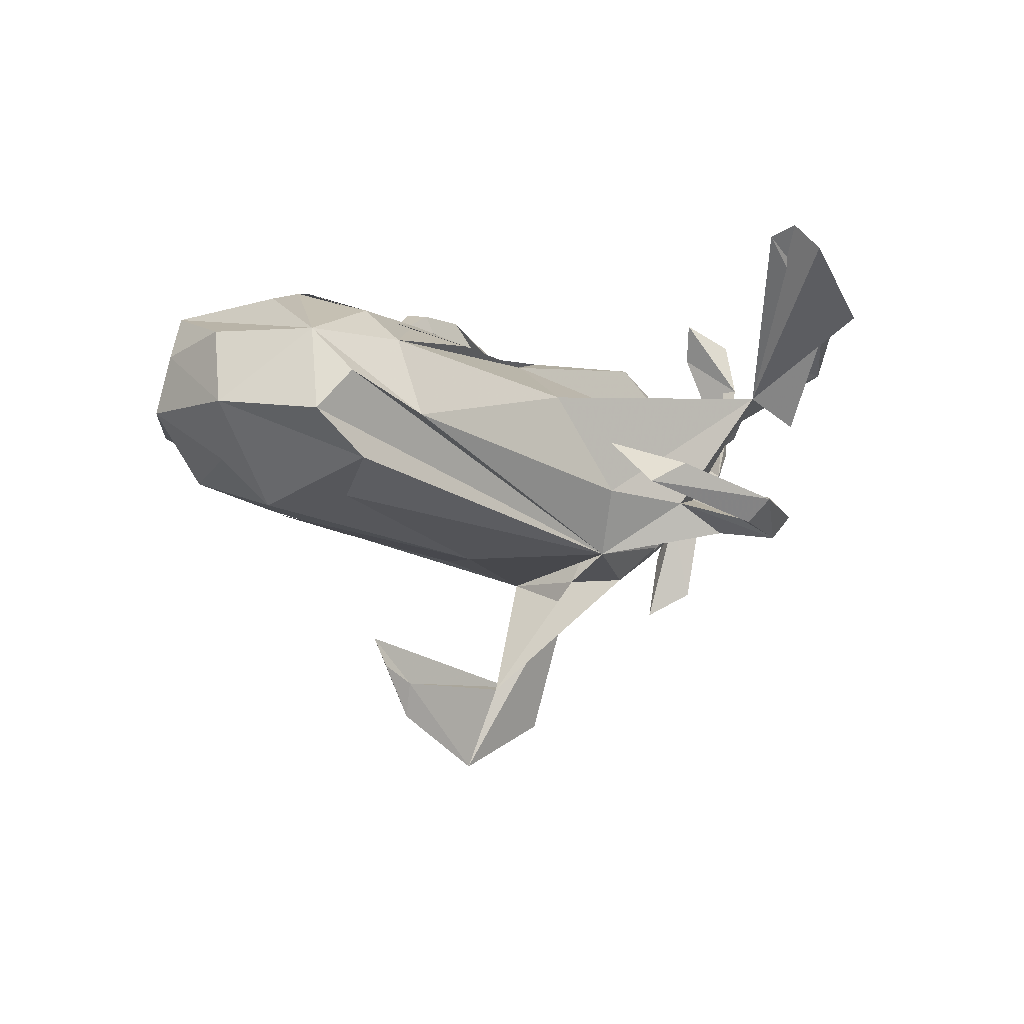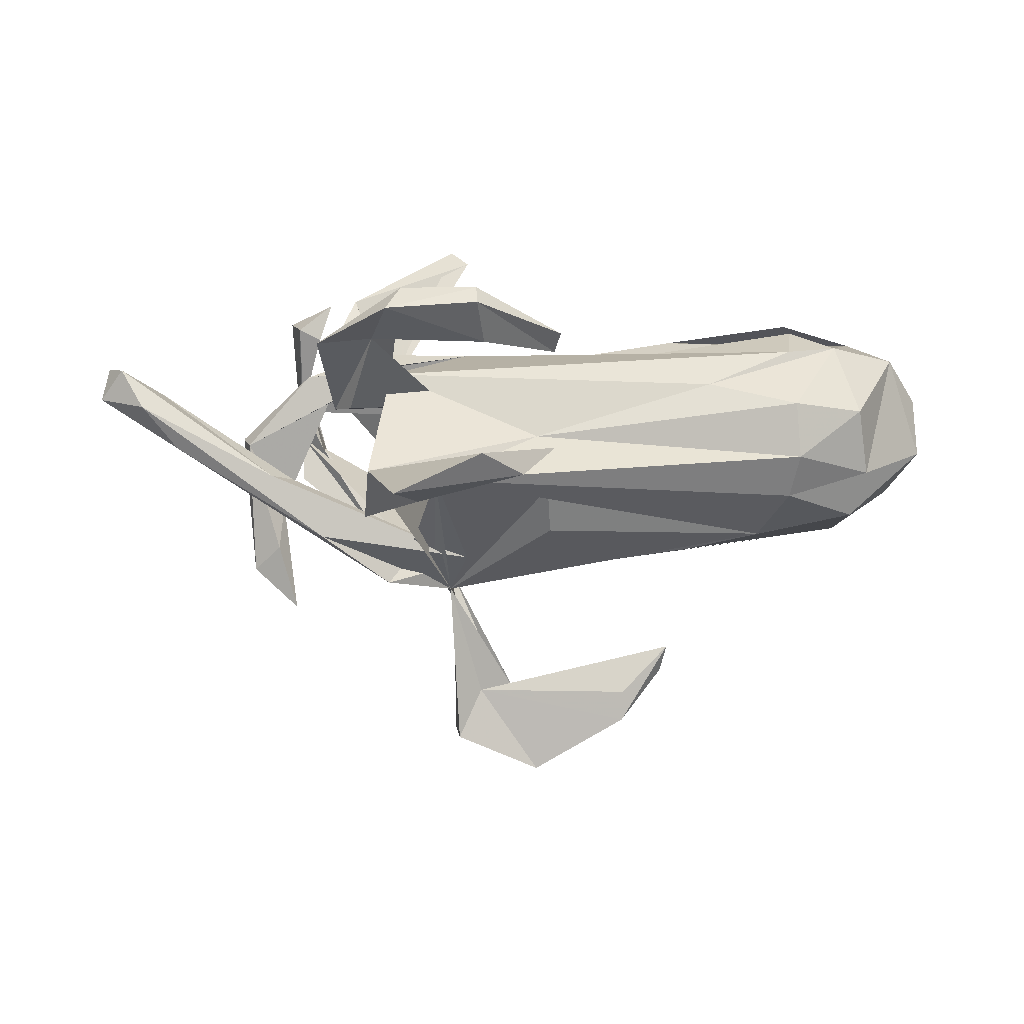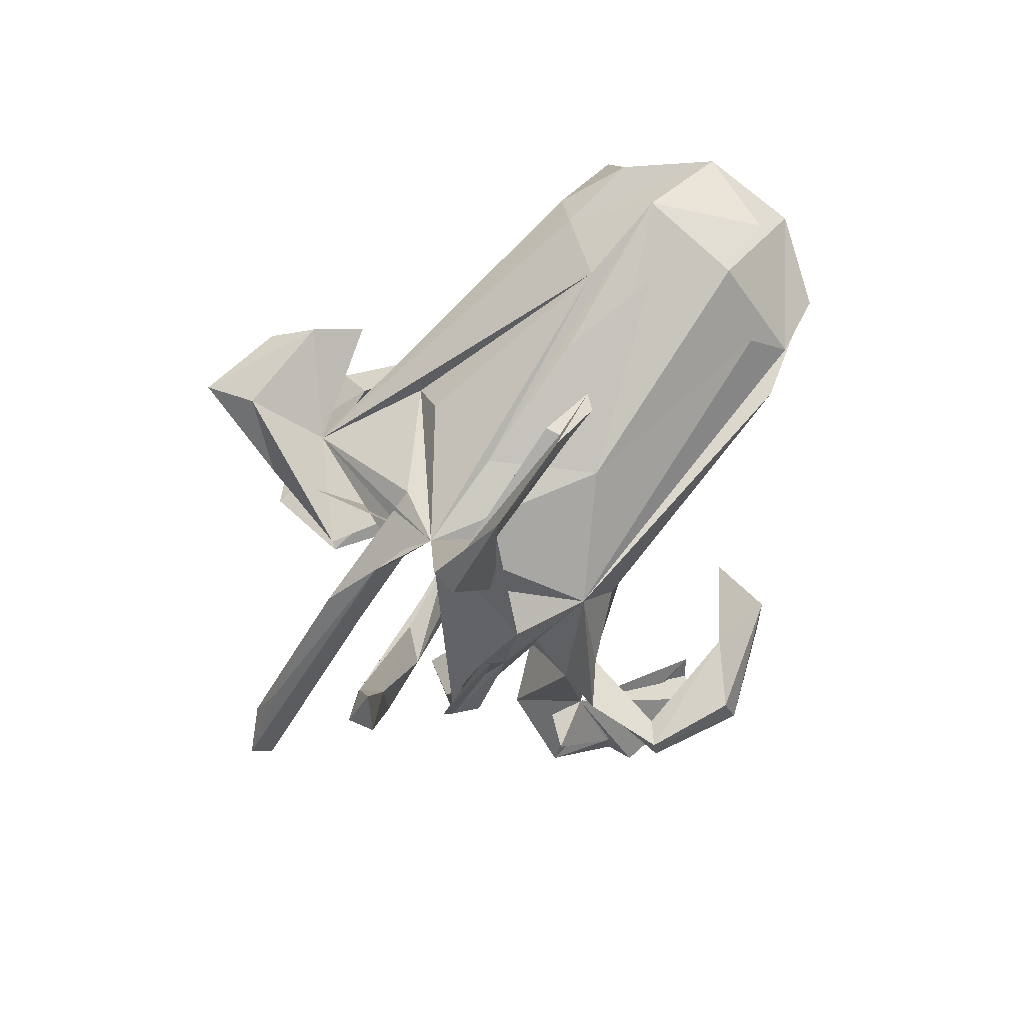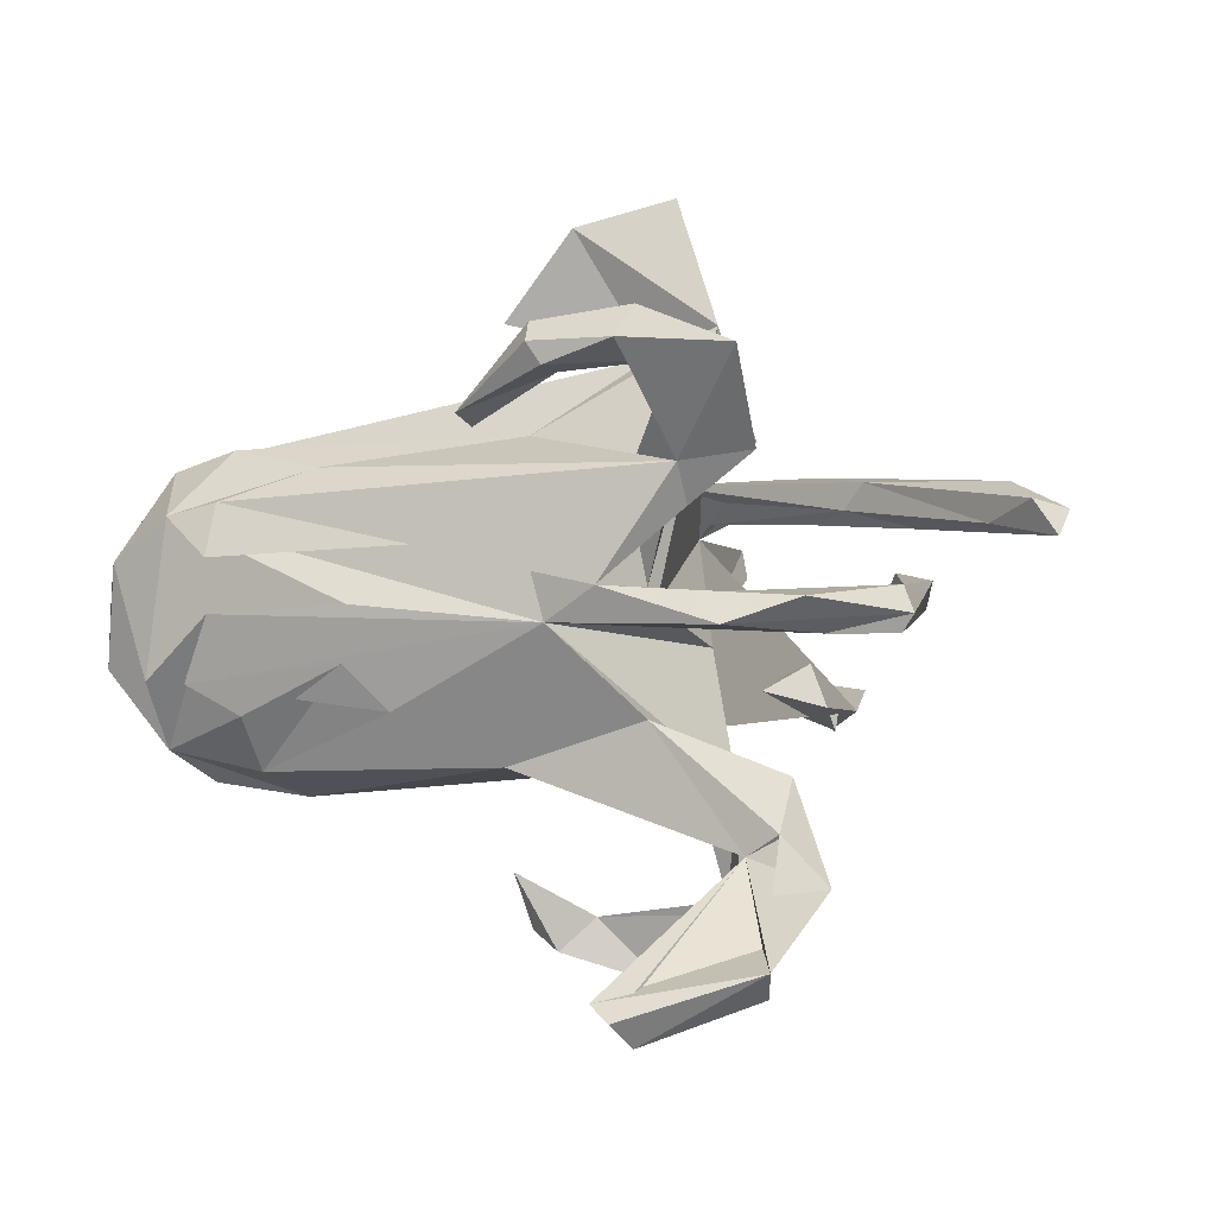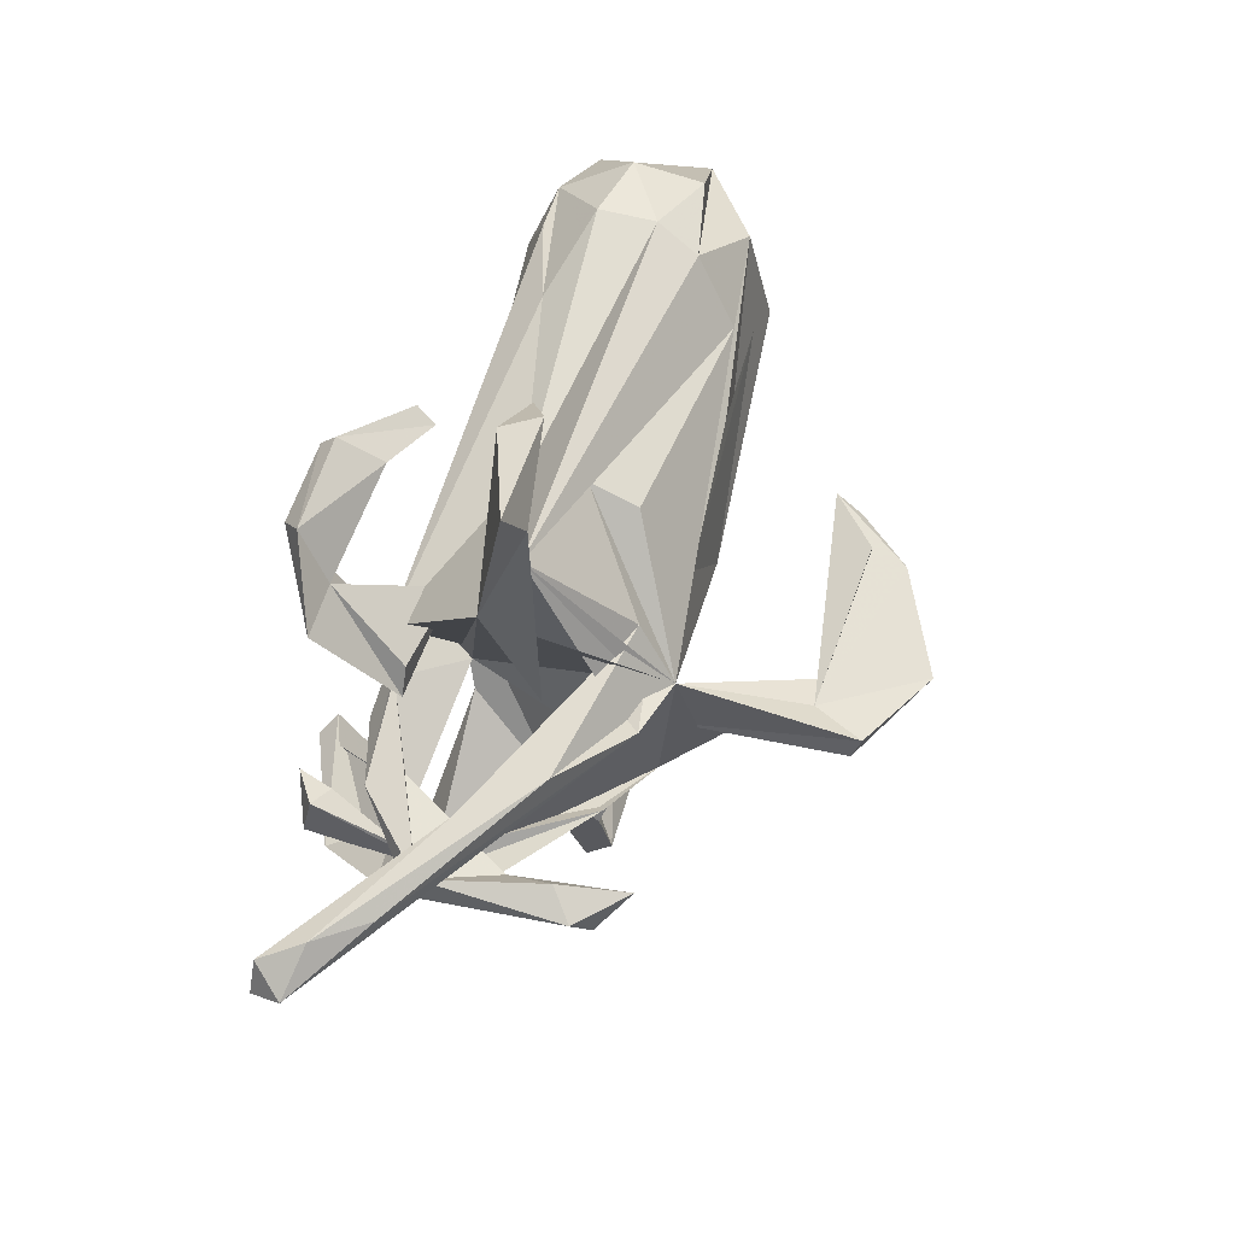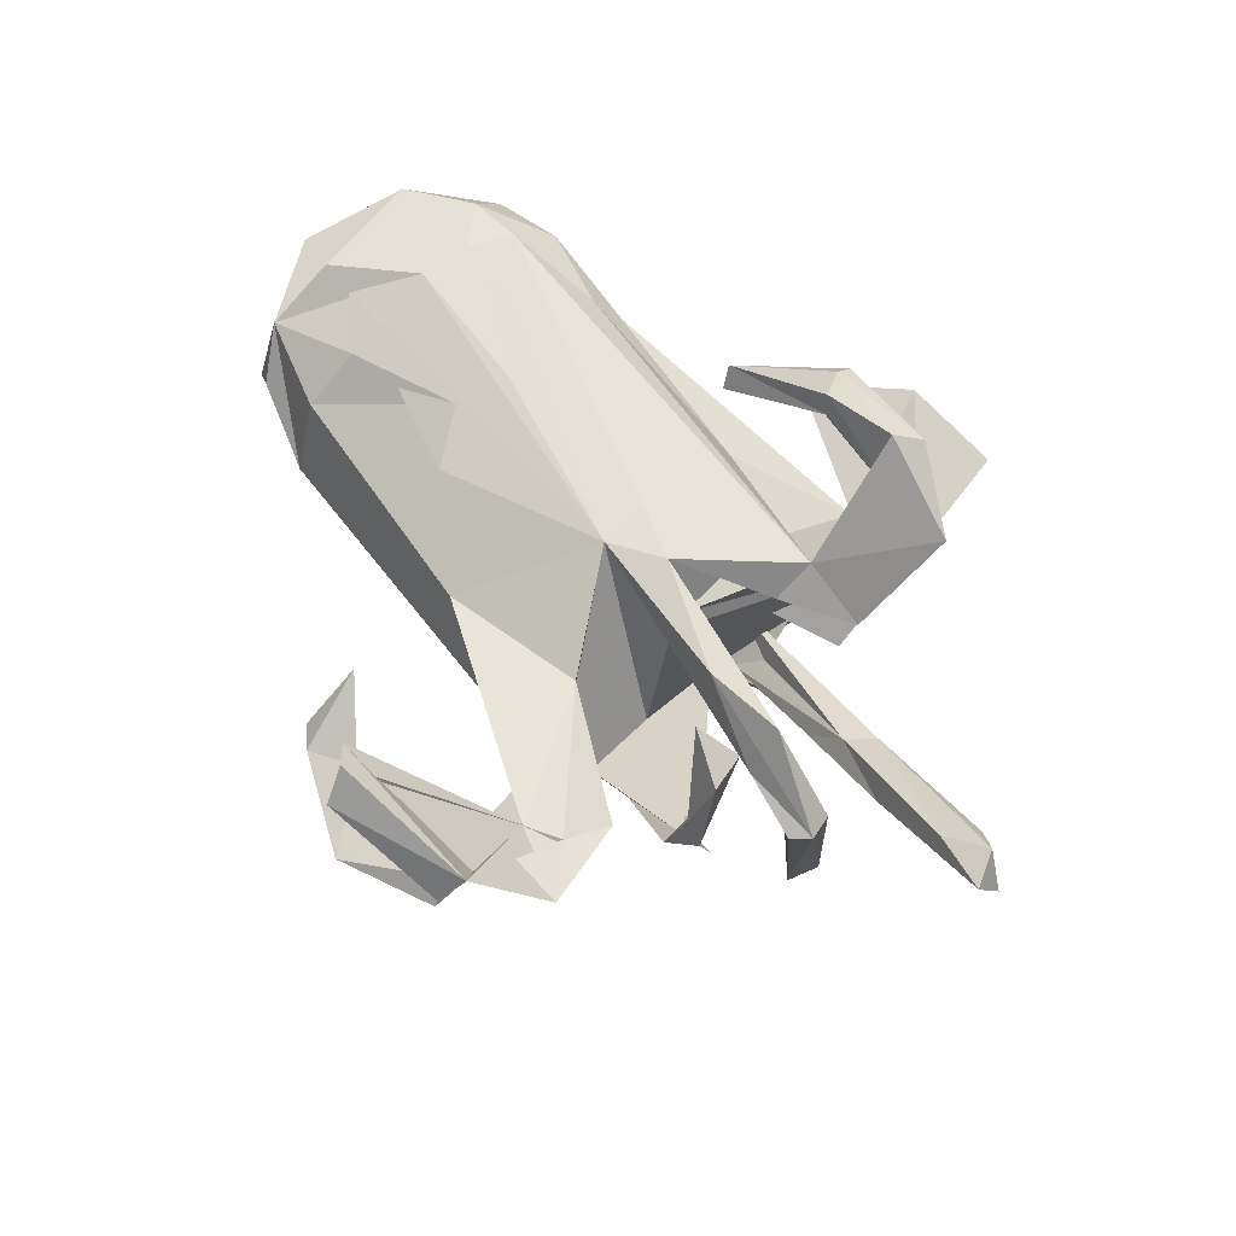
<metadata>
{"format":"obj","ext":"obj","renderer":"f3d","projection":"perspective","resolution":1024,"background":"white","views":[{"elev":-5.8,"azim":-40.9,"up":"+Z"},{"elev":7.4,"azim":-175.6,"up":"+Z"},{"elev":-77.9,"azim":-124.4,"up":"+Z"},{"elev":-0.7,"azim":19.7,"up":"+Y"},{"elev":68.9,"azim":110.7,"up":"+Y"},{"elev":62.9,"azim":55.3,"up":"+Z"}]}
</metadata>
<code>
v 0.8146 0.1022 0.1812
v 0.8206 0.1439 0.1258
v 0.7763 0.1574 0.1846
v 0.7305 0.1866 0.1161
v 0.6639 0.1792 0.0355
v 0.4775 0.1967 -0.01384
v 0.7027 0.1239 0.135
v 0.5395 0.04884 -0.2196
v 0.5685 0.1223 0.007271
v 0.5492 -0.03625 0.03439
v 0.5509 0.03832 0.02854
v 0.5211 0.001859 -0.2504
v 0.4564 0.05291 -0.2942
v 0.4891 0.06074 -0.1735
v 0.5699 -0.005281 0.03616
v 0.4431 0.1539 -0.02607
v 0.4441 -0.03643 0.0905
v 0.4874 0.00979 -0.09569
v 0.4787 -0.1544 0.0302
v 0.4693 -0.124 -0.05699
v 0.4671 -0.08026 0.2533
v 0.48 -0.1813 0.1631
v 0.4701 -0.1272 0.09202
v 0.4269 -0.1838 -0.01798
v 0.3248 -0.3744 0.1091
v 0.3941 0.01852 0.1114
v 0.2538 0.1756 -0.223
v 0.4939 -0.1437 0.2596
v 0.475 -0.4135 0.1654
v 0.4198 -0.3884 0.06091
v 0.4082 -0.1193 0.3003
v 0.3917 -0.4965 0.2226
v 0.3806 -0.3379 0.1147
v 0.4307 -0.1288 0.007668
v 0.4187 -0.5251 0.2951
v 0.241 0.2225 0.1841
v 0.2557 0.4422 0.02436
v 0.1509 0.5579 -0.01628
v 0.3454 0.2421 0.1183
v 0.3826 0.1347 -0.0944
v 0.389 -0.2537 0.0706
v 0.2576 0.3671 0.259
v 0.3153 -0.023 0.2072
v 0.276 -0.1482 -0.1724
v 0.4283 -0.09287 0.2324
v 0.1376 0.3984 0.003637
v 0.4048 -0.5686 0.253
v 0.2866 0.2676 -0.08273
v 0.2 -0.1245 -0.2403
v 0.3781 0.2116 -0.129
v 0.271 -0.515 -0.1386
v 0.2426 0.1575 0.1374
v 0.1398 0.198 0.1239
v 0.2307 -0.6348 0.3544
v 0.4343 0.01991 0.1628
v 0.2569 -0.348 -0.1581
v 0.2527 -0.4829 -0.1001
v 0.2105 0.1762 -0.1543
v 0.3546 0.3908 0.2507
v 0.1827 0.6468 0.008348
v 0.2493 -0.4926 -0.1778
v 0.188 -0.3095 -0.1016
v 0.3046 -0.1084 -0.1843
v 0.3108 0.2799 0.124
v 0.09943 0.2067 -0.1669
v 0.1359 0.06136 -0.5313
v 0.1752 0.007502 0.0863
v 0.2093 -0.5939 0.4015
v 0.1234 0.1116 -0.5415
v 0.1697 0.1429 -0.2031
v 0.2534 0.02446 0.1867
v 0.1803 0.1859 -0.02511
v 0.1497 -0.03709 -0.2418
v 0.2184 -0.4663 -0.1459
v 0.2039 -0.05886 -0.1118
v 0.08358 0.08009 -0.4524
v 0.103 -0.5665 -0.1623
v 0.1396 0.1203 -0.2425
v 0.02027 0.04601 -0.4588
v 0.1649 -0.1688 0.09526
v 0.2001 0.3933 0.3526
v 0.2518 -0.2793 -0.08821
v 0.02723 -0.01951 0.1839
v 0.01311 -0.4945 -0.09459
v 0.1678 0.03552 0.1058
v 0.09866 0.348 0.3157
v 0.05042 0.3728 0.2544
v 0.09992 -0.5291 -0.1377
v 0.2214 0.444 0.3181
v 0.08641 0.356 0.3501
v 0.1187 0.03688 0.2079
v 0.08021 -0.2012 -0.1994
v 0.03338 0.5984 0.07464
v -0.02614 0.07495 -0.6108
v -0.03344 0.5354 0.03061
v 0.05305 -0.2572 -0.082
v 0.1192 -0.6039 -0.1218
v 0.1714 -0.5689 0.3779
v -0.04791 0.1131 -0.2018
v 0.06282 0.3919 0.3534
v -0.06088 0.2893 -0.02349
v -0.04302 -0.5507 -0.06397
v -0.07194 0.278 0.2311
v -0.09868 -0.5203 -0.09737
v -0.1978 0.08462 -0.4509
v -0.08399 0.4531 0.07003
v -0.1956 0.05964 -0.5125
v -0.1023 -0.4194 -0.01878
v -0.2813 0.009519 0.2341
v 0.05839 0.423 0.3283
v -0.1483 -0.07282 -0.2133
v -0.08499 0.2971 0.2662
v -0.03954 0.2749 0.07341
v -0.2953 -0.08303 0.2206
v -0.204 0.03904 -0.4497
v -0.2694 0.03026 -0.4164
v -0.2829 0.04847 -0.3652
v -0.06325 0.2526 -0.1069
v -0.5144 0.08334 0.2572
v -0.01087 0.1113 0.1805
v -0.2312 -0.1586 0.1787
v -0.3149 0.1083 -0.1613
v -0.5241 -0.1835 -0.1267
v -0.5112 0.2374 -0.03856
v -0.07523 -0.2464 0.08722
v -0.5445 -0.26 -0.06729
v -0.5216 0.2596 0.1372
v -0.4507 -0.3033 0.01243
v -0.4666 -0.2565 0.1494
v -0.4718 -0.1666 0.2152
v -0.3604 0.2264 0.1691
v -0.4551 0.1491 -0.1233
v -0.5087 0.04824 -0.1413
v -0.5299 0.2674 0.03827
v -0.611 -0.06623 -0.1406
v -0.6564 0.2051 0.002524
v -0.5584 -0.1157 0.2409
v -0.6404 0.2264 0.1199
v -0.5096 0.1714 0.2273
v -0.5065 -0.005638 0.2659
v -0.6314 -0.2238 0.1559
v -0.5843 -0.2786 0.08071
v -0.5951 0.1502 0.2331
v -0.6373 -0.113 0.2236
v -0.6322 0.127 -0.08754
v -0.7069 0.0784 0.2036
v -0.6458 -0.2595 0.0107
v -0.7155 -0.07558 -0.06736
v -0.7453 -0.09459 0.1533
v -0.7551 -0.1215 0.02723
v -0.7647 0.06485 0.02434
v -0.7573 0.03242 0.1232
f 83 120 143
f 119 143 120
f 109 83 143
f 91 120 83
f 137 83 140
f 109 140 83
f 130 137 140
f 121 83 137
f 25 82 41
f 80 41 82
f 29 25 41
f 17 43 83
f 91 83 43
f 67 17 83
f 85 91 67
f 71 67 91
f 34 23 19
f 21 19 23
f 15 43 17
f 63 34 19
f 22 23 34
f 33 29 41
f 80 33 41
f 32 29 33
f 30 32 33
f 25 32 30
f 25 30 33
f 36 59 81
f 89 81 59
f 42 36 81
f 42 89 59
f 100 81 89
f 90 42 81
f 100 90 81
f 86 42 90
f 87 42 86
f 112 86 90
f 87 110 89
f 100 89 110
f 42 87 89
f 103 110 87
f 112 100 110
f 112 90 100
f 53 36 42
f 85 36 53
f 3 1 2
f 9 2 1
f 4 3 2
f 7 1 3
f 6 7 3
f 16 1 7
f 5 4 2
f 6 3 4
f 151 146 136
f 138 136 146
f 124 151 136
f 152 146 151
f 151 124 145
f 132 145 124
f 148 151 145
f 101 46 65
f 58 65 46
f 78 46 72
f 48 72 46
f 37 72 48
f 65 58 16
f 70 16 58
f 6 65 16
f 40 16 70
f 46 70 58
f 7 6 16
f 50 65 6
f 136 138 134
f 127 134 138
f 124 136 134
f 46 124 134
f 113 46 134
f 132 124 46
f 101 132 46
f 118 132 101
f 101 78 118
f 132 118 78
f 65 78 101
f 46 38 48
f 37 48 38
f 60 38 95
f 46 95 38
f 37 38 60
f 150 126 147
f 92 147 126
f 79 49 78
f 19 78 49
f 135 145 111
f 122 111 145
f 126 135 111
f 148 145 135
f 73 49 79
f 94 73 79
f 122 99 133
f 111 133 99
f 111 122 133
f 145 99 122
f 78 111 99
f 132 78 99
f 12 18 13
f 14 13 18
f 145 132 99
f 70 78 27
f 50 27 78
f 117 116 115
f 107 115 116
f 105 117 115
f 107 116 117
f 76 105 115
f 76 117 105
f 10 17 18
f 26 18 17
f 17 10 15
f 12 15 10
f 67 75 78
f 73 78 75
f 37 67 78
f 83 75 67
f 93 37 60
f 95 93 60
f 46 37 93
f 113 37 46
f 106 46 93
f 106 93 95
f 106 95 46
f 78 72 37
f 36 37 113
f 127 113 134
f 131 113 127
f 146 149 141
f 150 141 149
f 144 146 141
f 152 149 146
f 144 143 146
f 138 146 143
f 109 143 144
f 144 141 140
f 130 140 141
f 109 144 140
f 71 26 17
f 55 11 71
f 26 71 11
f 91 55 71
f 15 11 55
f 26 11 18
f 14 18 11
f 8 11 15
f 43 15 55
f 139 119 120
f 139 143 119
f 120 91 139
f 36 139 91
f 52 91 53
f 85 53 91
f 37 85 67
f 9 1 16
f 40 9 16
f 131 143 139
f 131 139 36
f 113 131 36
f 27 2 9
f 40 27 9
f 5 2 27
f 36 85 37
f 104 84 77
f 61 77 84
f 97 104 77
f 84 88 74
f 57 74 88
f 61 84 74
f 97 77 61
f 62 61 74
f 56 61 62
f 82 62 74
f 61 56 82
f 92 82 56
f 51 61 82
f 92 56 62
f 73 82 92
f 147 92 142
f 128 142 92
f 141 147 142
f 123 92 126
f 96 128 92
f 62 96 92
f 49 73 92
f 141 150 147
f 150 151 135
f 148 135 151
f 126 150 135
f 152 151 150
f 75 82 73
f 83 82 75
f 49 63 20
f 19 20 63
f 19 49 20
f 44 63 49
f 18 12 10
f 149 152 150
f 69 78 73
f 52 36 91
f 39 36 52
f 39 52 53
f 64 39 53
f 102 104 97
f 128 96 125
f 25 125 96
f 129 128 125
f 141 142 128
f 104 108 84
f 102 84 108
f 102 108 104
f 51 82 57
f 74 57 82
f 97 51 57
f 97 61 51
f 84 57 88
f 97 84 102
f 84 97 57
f 50 6 4
f 5 50 4
f 42 39 64
f 42 64 53
f 59 36 39
f 42 59 39
f 112 110 103
f 86 112 103
f 129 141 128
f 130 141 129
f 83 129 125
f 80 125 25
f 62 82 25
f 44 19 24
f 28 24 19
f 80 82 83
f 44 24 34
f 22 34 24
f 63 44 34
f 8 14 11
f 127 138 143
f 27 50 5
f 131 127 143
f 76 79 78
f 69 76 78
f 8 12 13
f 92 44 49
f 92 111 78
f 111 92 123
f 126 111 123
f 19 44 92
f 92 78 19
f 117 76 107
f 94 107 76
f 115 79 76
f 66 73 94
f 66 69 73
f 94 69 66
f 94 115 107
f 94 76 69
f 79 115 94
f 62 25 96
f 8 15 12
f 8 13 14
f 78 65 50
f 70 27 40
f 125 80 83
f 114 121 137
f 129 83 121
f 130 129 114
f 121 114 129
f 137 130 114
f 24 28 22
f 31 22 28
f 45 23 22
f 25 33 80
f 46 78 70
f 17 67 71
f 55 91 43
f 87 86 103
f 25 54 68
f 35 68 54
f 98 25 68
f 47 54 25
f 32 25 98
f 35 98 68
f 35 25 29
f 45 21 23
f 31 21 45
f 21 28 19
f 31 28 21
f 31 45 22
f 35 29 32
f 47 25 35
f 54 47 35
f 98 35 32

</code>
